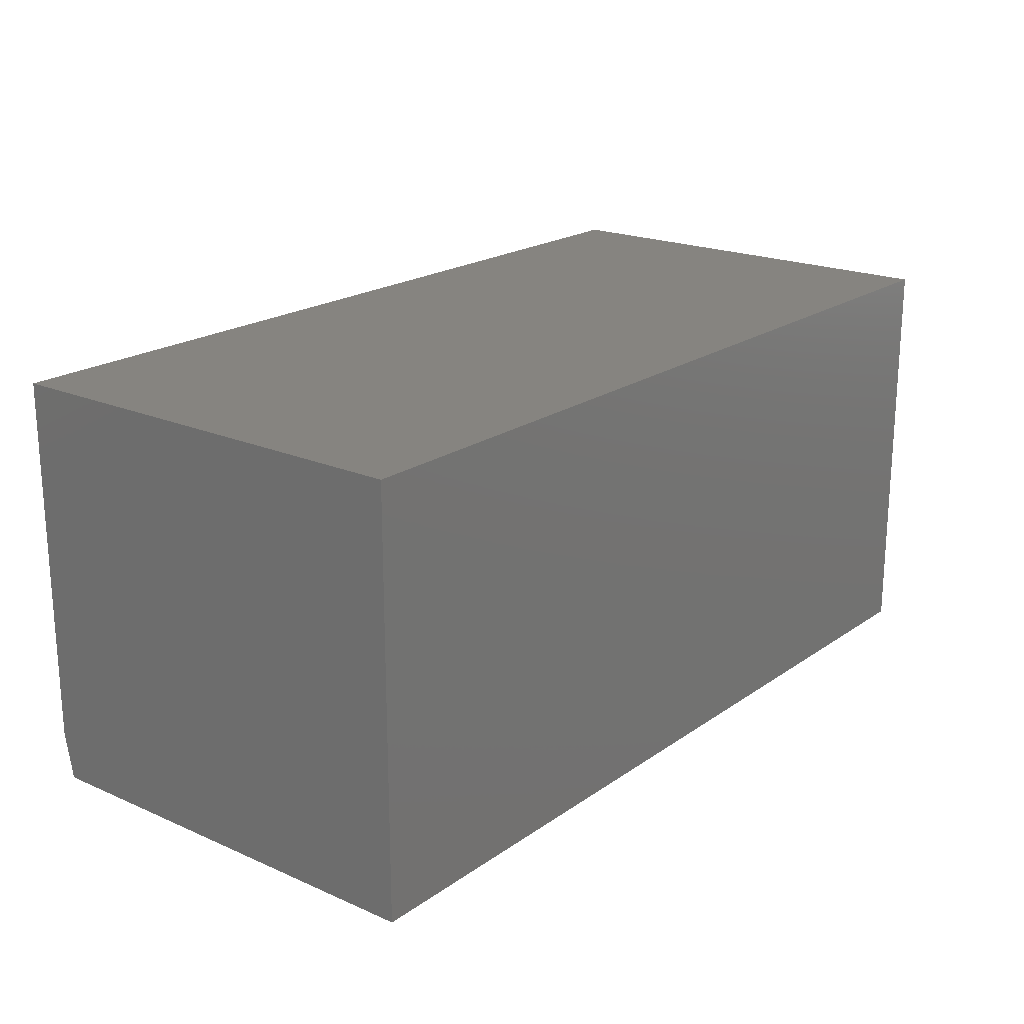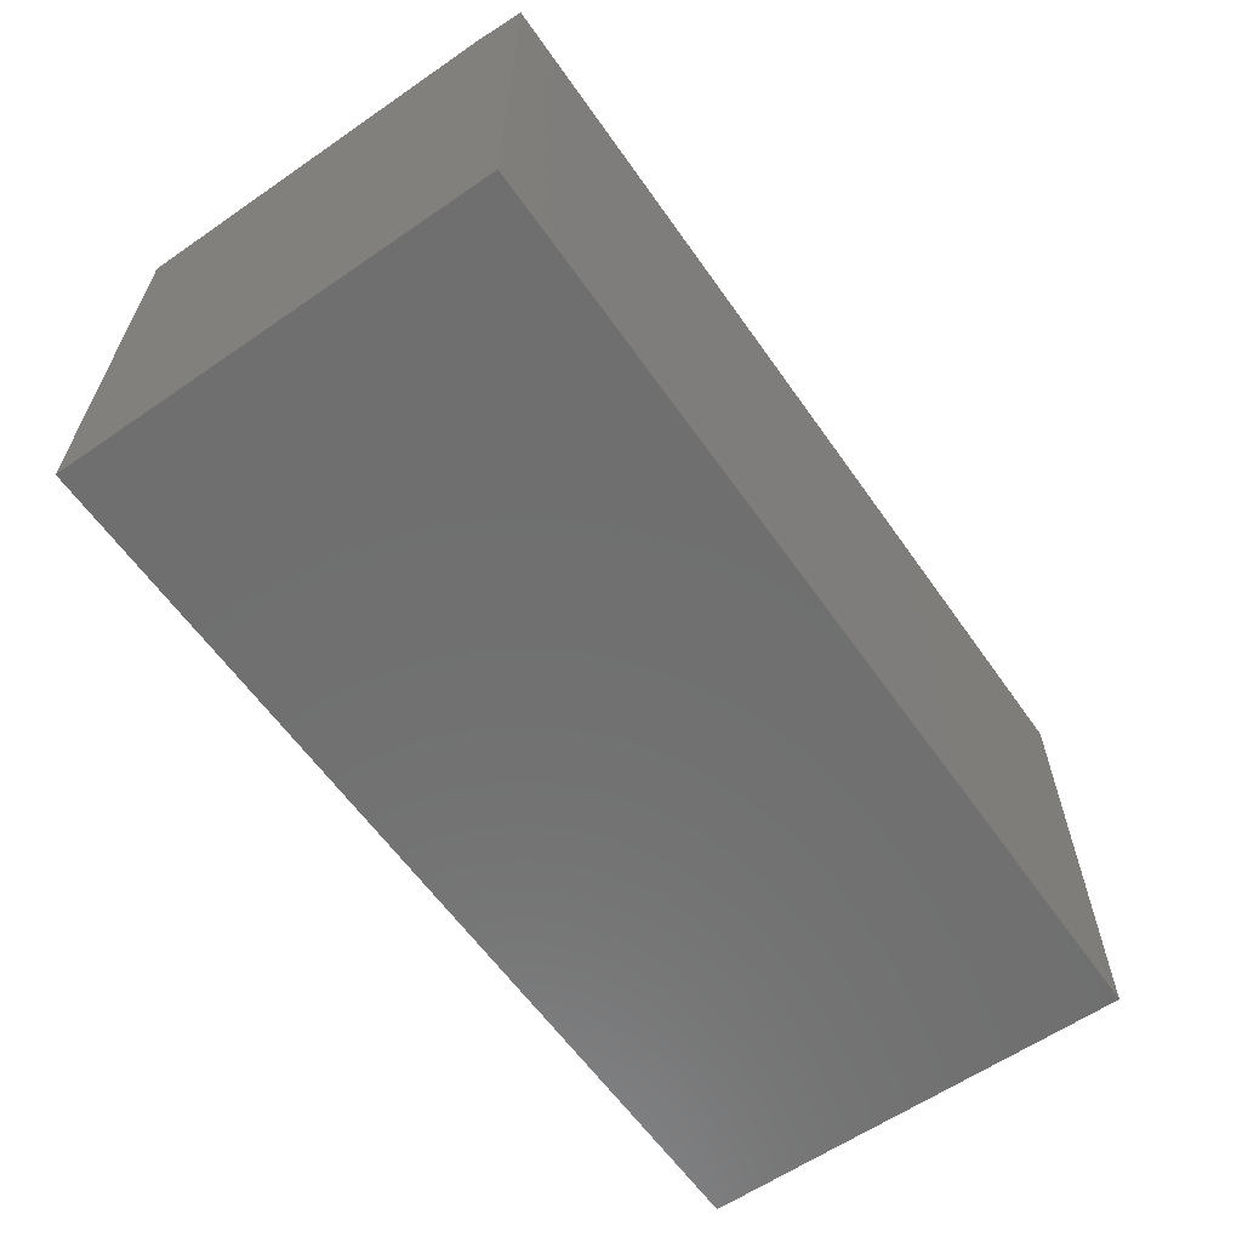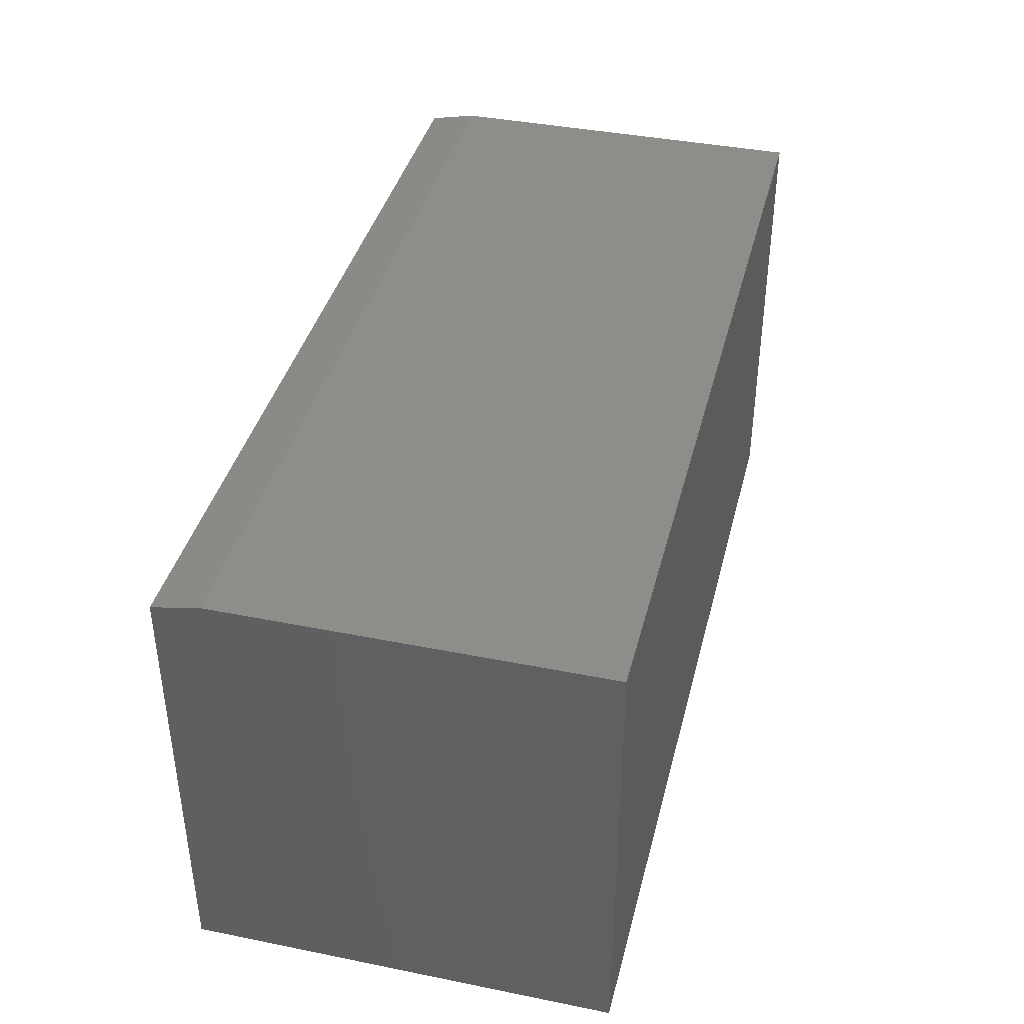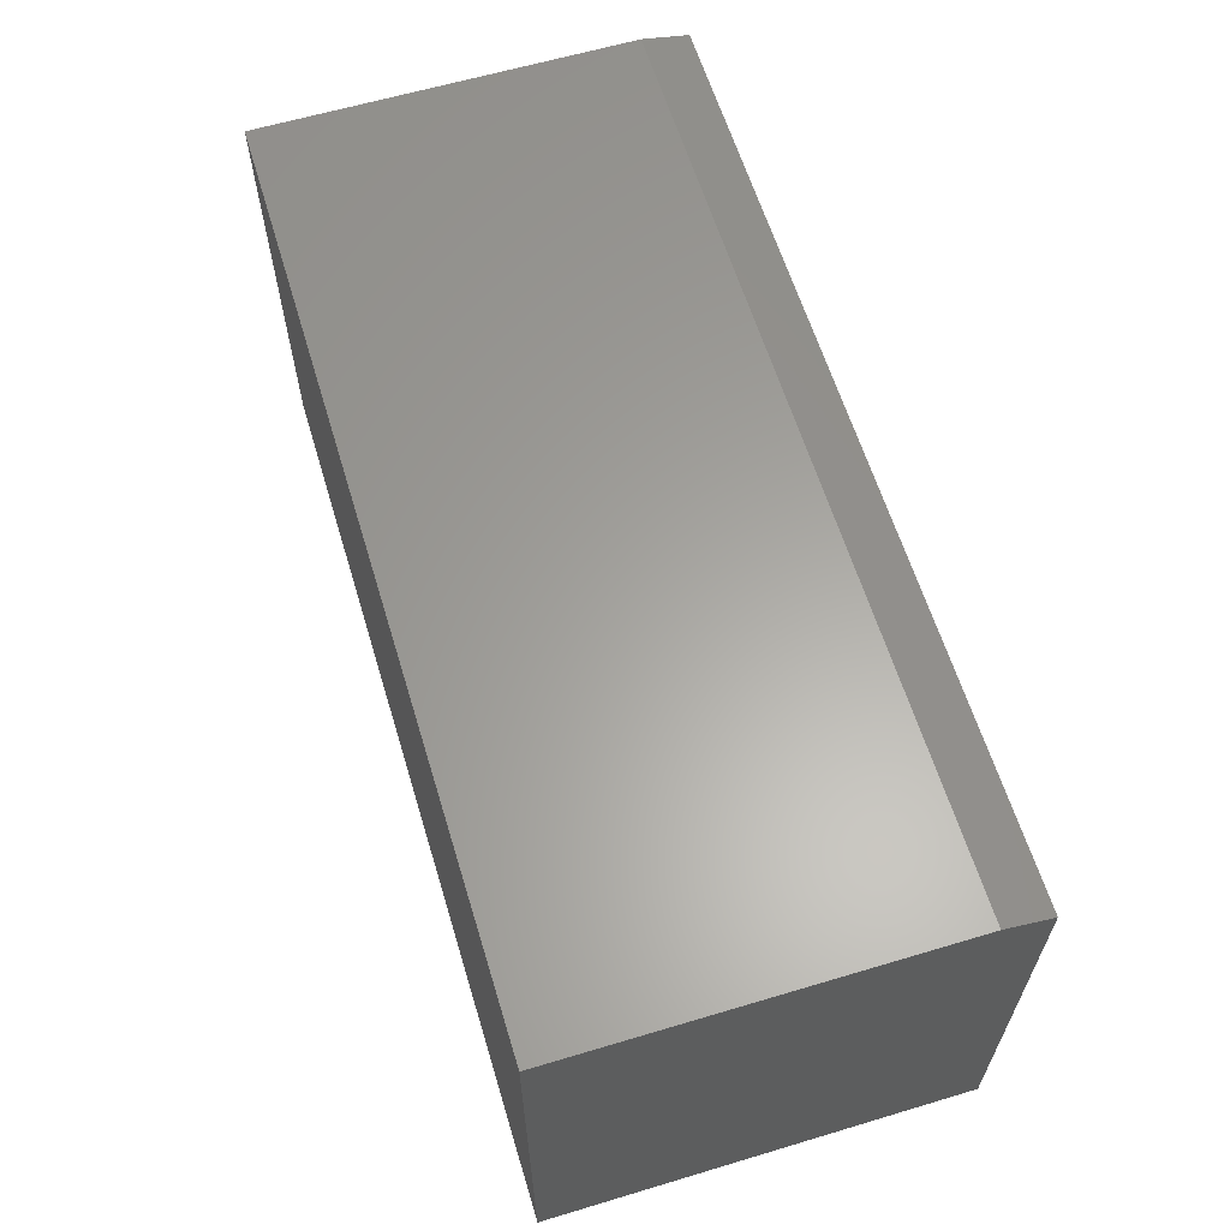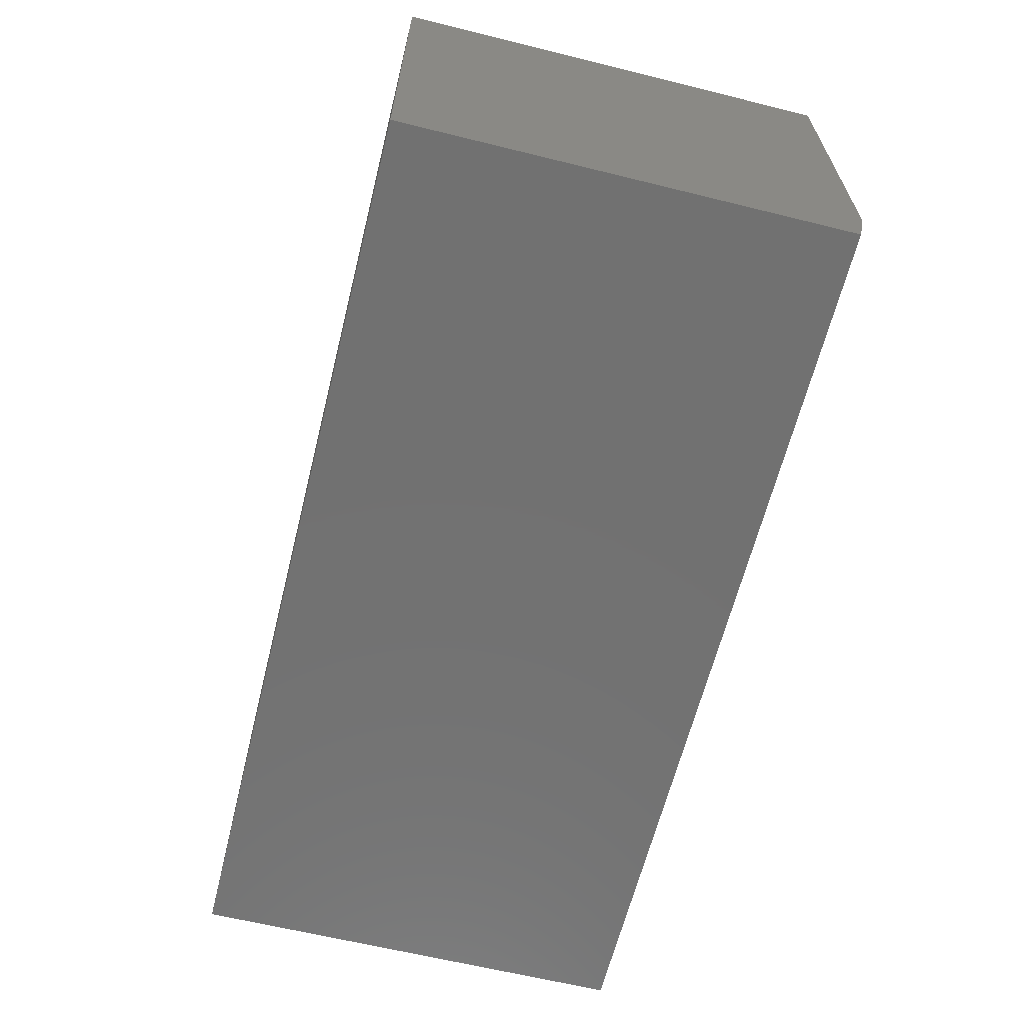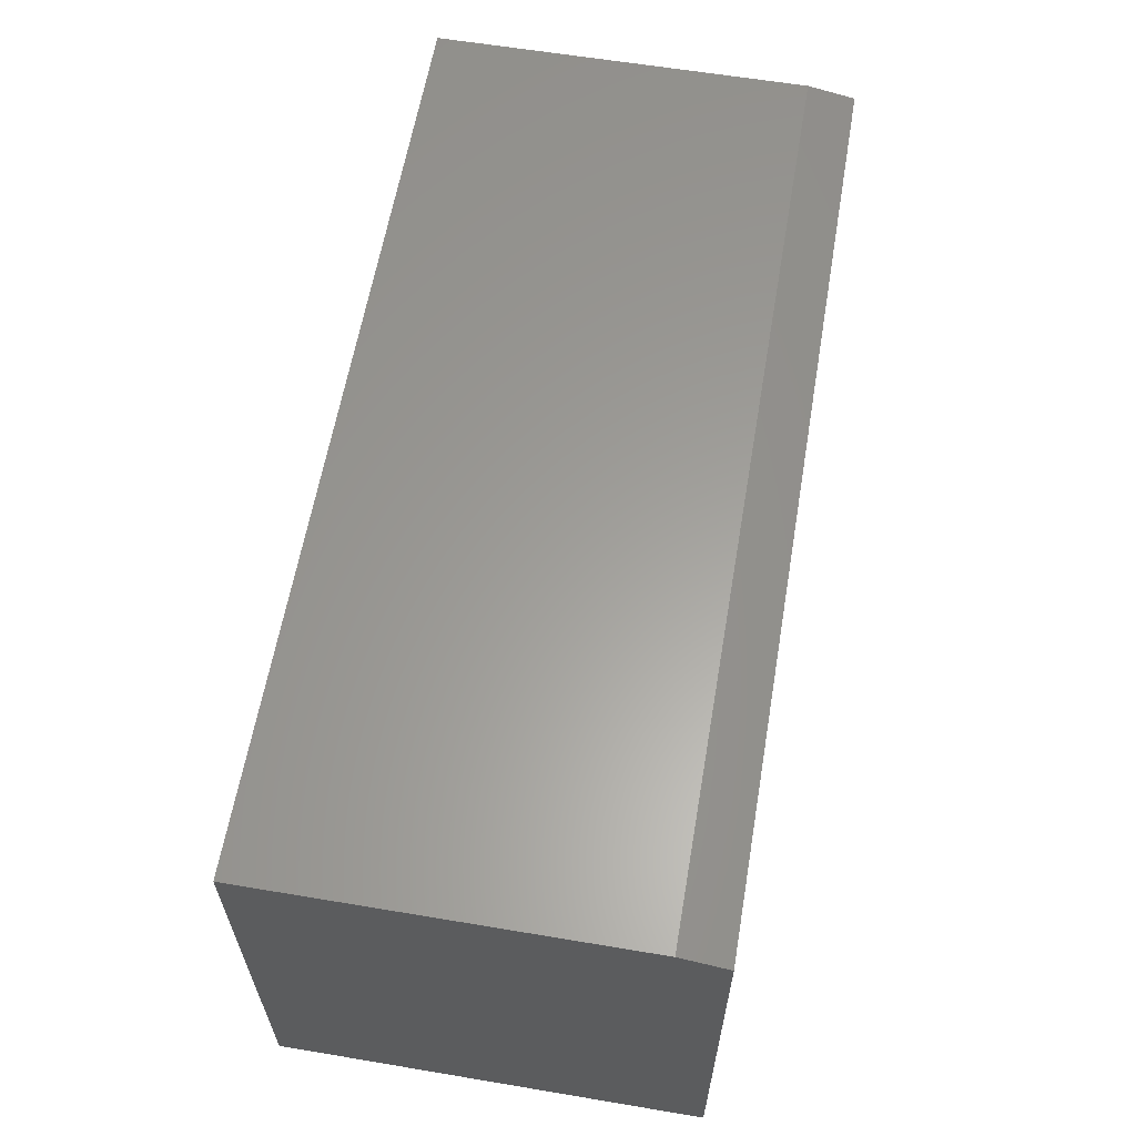
<metadata>
{"format":"stl","ext":"stl","renderer":"f3d","projection":"perspective","resolution":1024,"background":"white","views":[{"elev":20.2,"azim":128.6,"up":"+Y"},{"elev":-61.2,"azim":-55.0,"up":"+Z"},{"elev":39.6,"azim":104.0,"up":"+Z"},{"elev":61.8,"azim":-106.9,"up":"+Z"},{"elev":-63.4,"azim":-104.0,"up":"+Y"},{"elev":60.9,"azim":-80.3,"up":"+Z"}]}
</metadata>
<code>
# stl→obj: 10 verts, 16 faces
v -0.75 -0.2734 0.7422
v 0.75 -0.2734 0.7422
v -0.75 0.3432 0.7422
v 0.75 0.3432 0.7422
v -0.75 0.3432 0
v -0.75 -0.3516 0
v -0.75 -0.3516 0.7266
v 0.75 -0.3516 0
v 0.75 0.3432 0
v 0.75 -0.3516 0.7266
f 1 2 3
f 3 2 4
f 5 6 3
f 3 6 7
f 3 7 1
f 8 9 10
f 10 9 4
f 10 4 2
f 7 6 10
f 10 6 8
f 2 1 10
f 10 1 7
f 6 5 8
f 8 5 9
f 4 9 3
f 3 9 5

</code>
